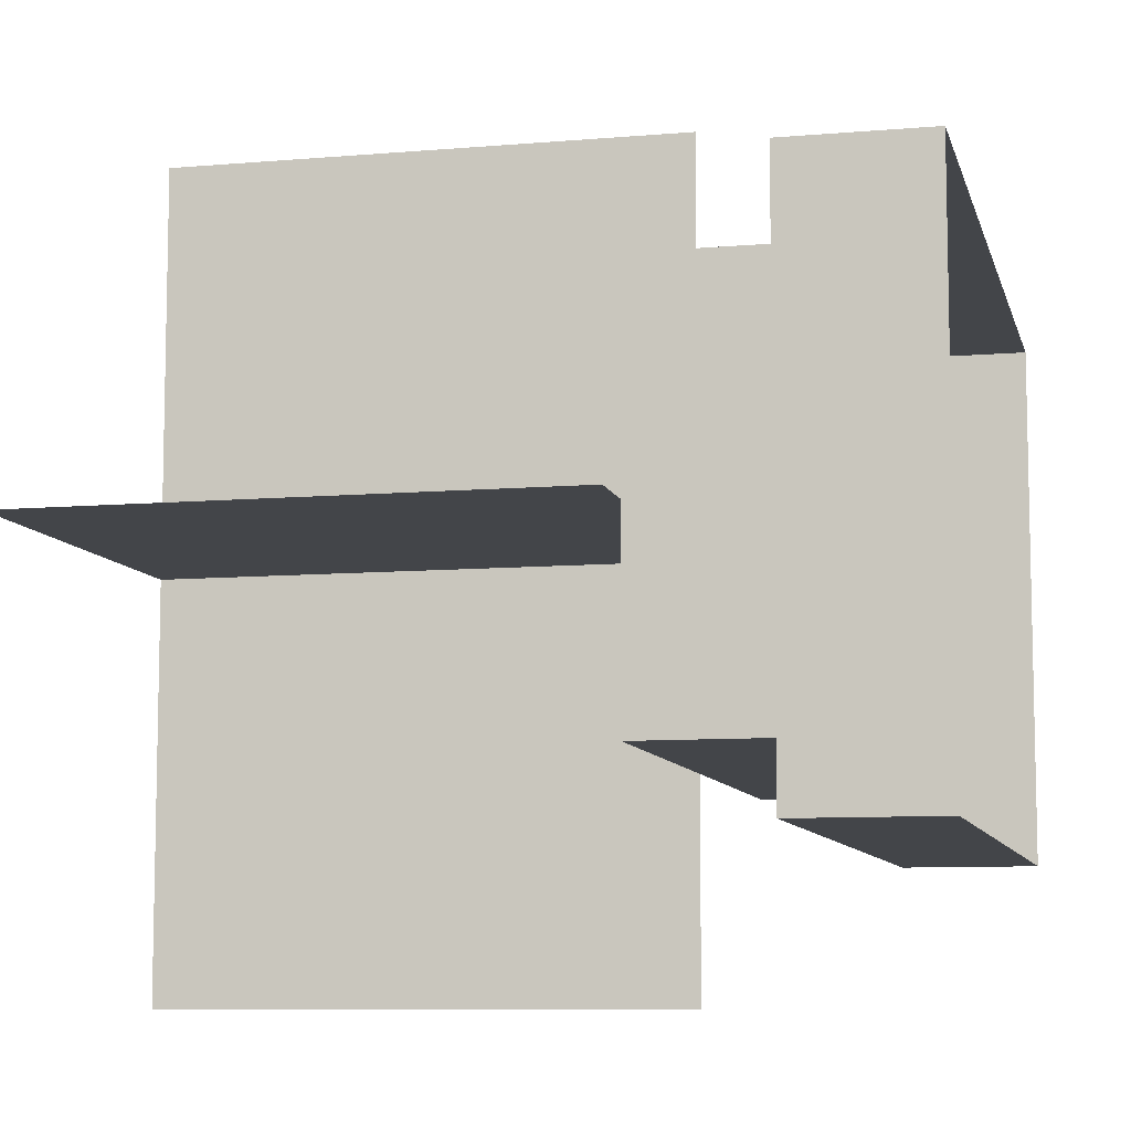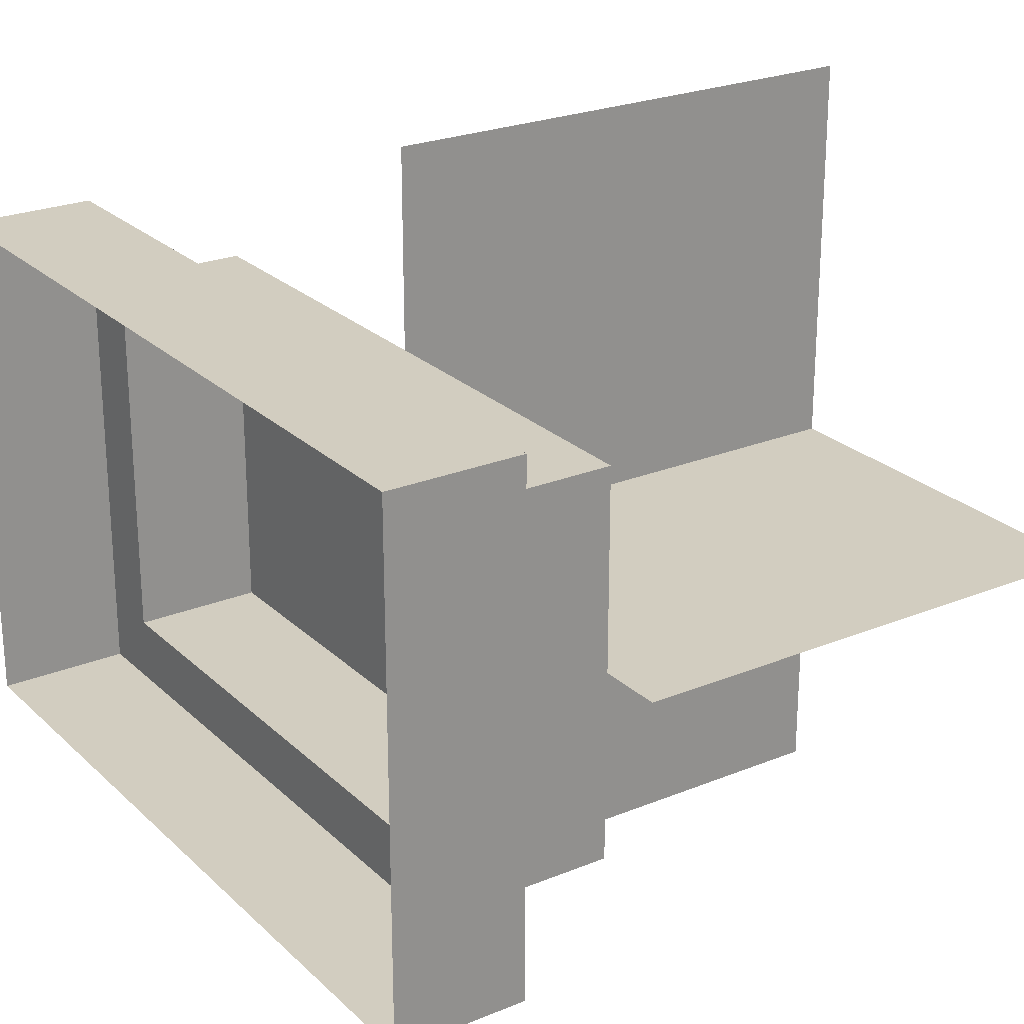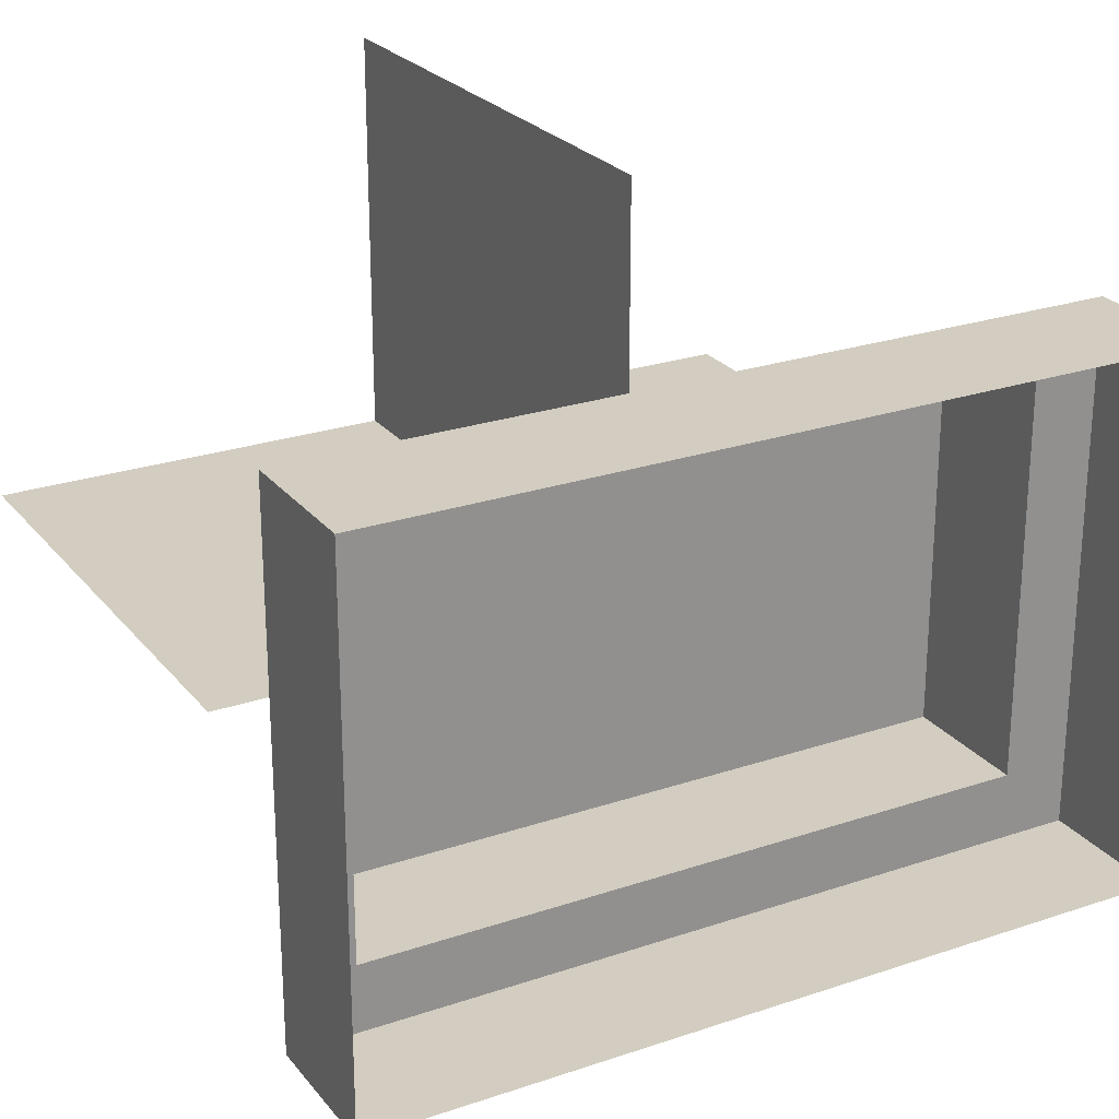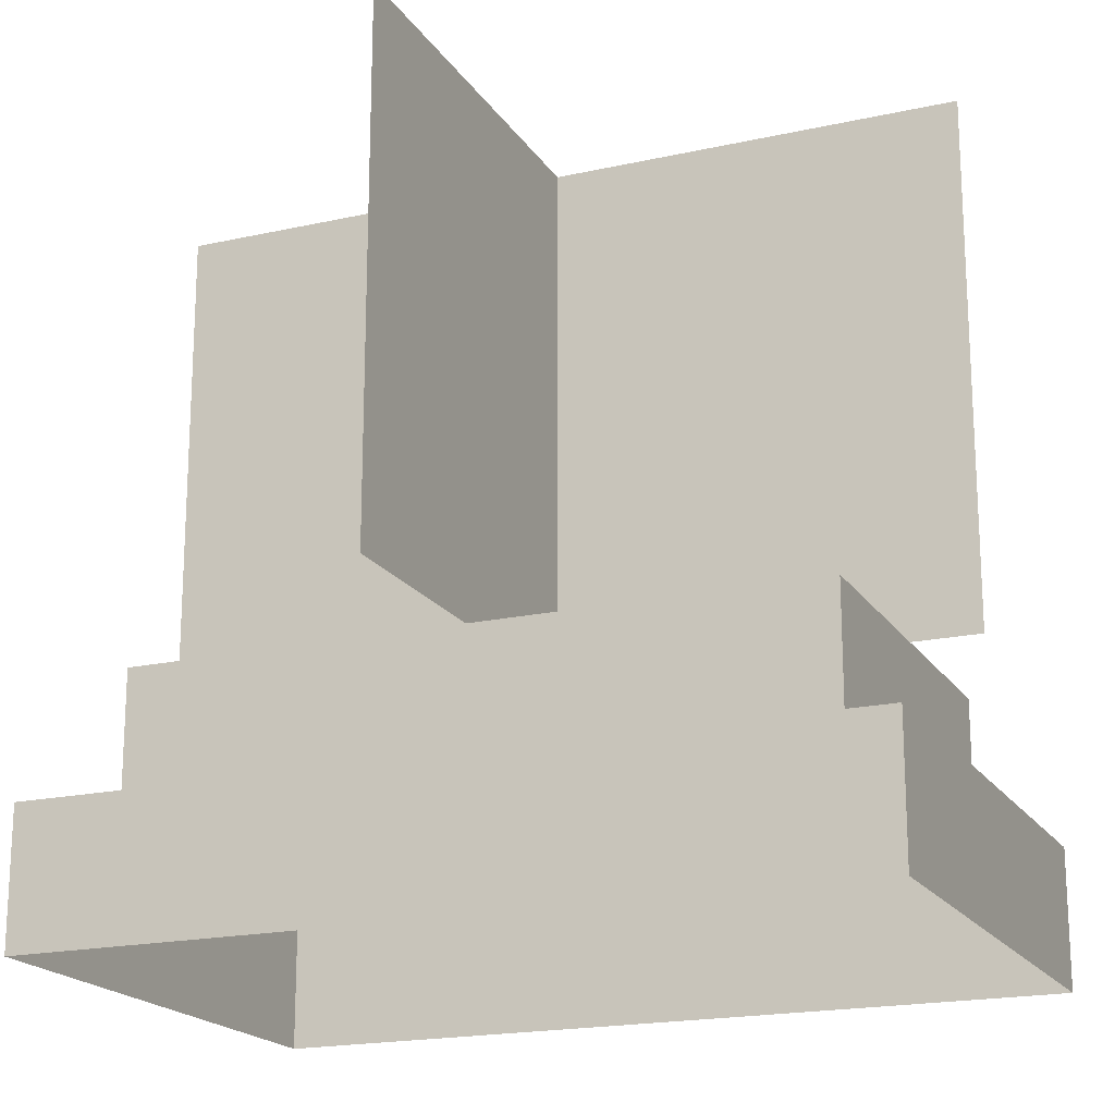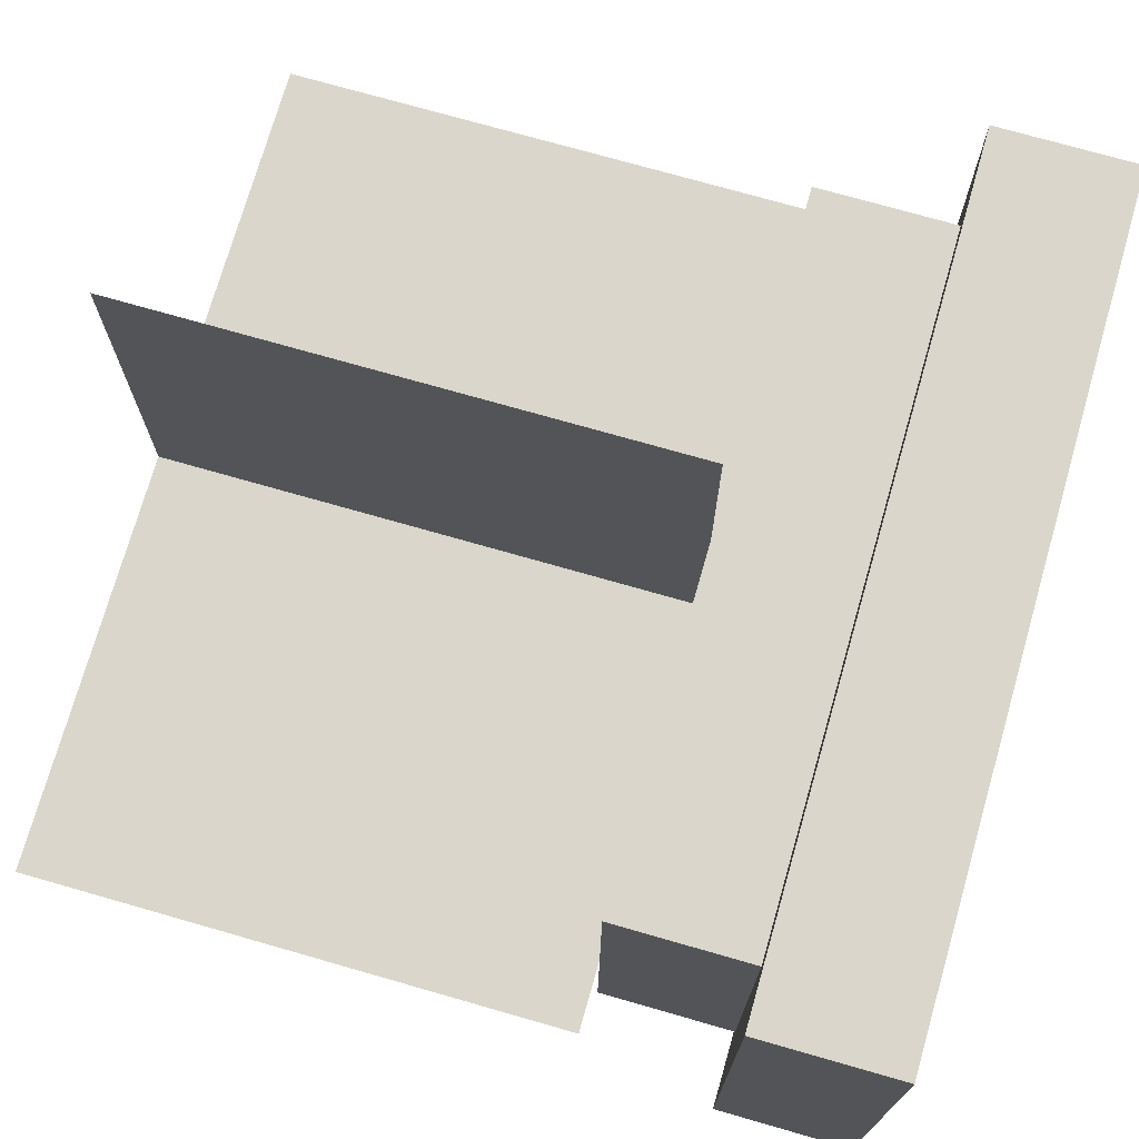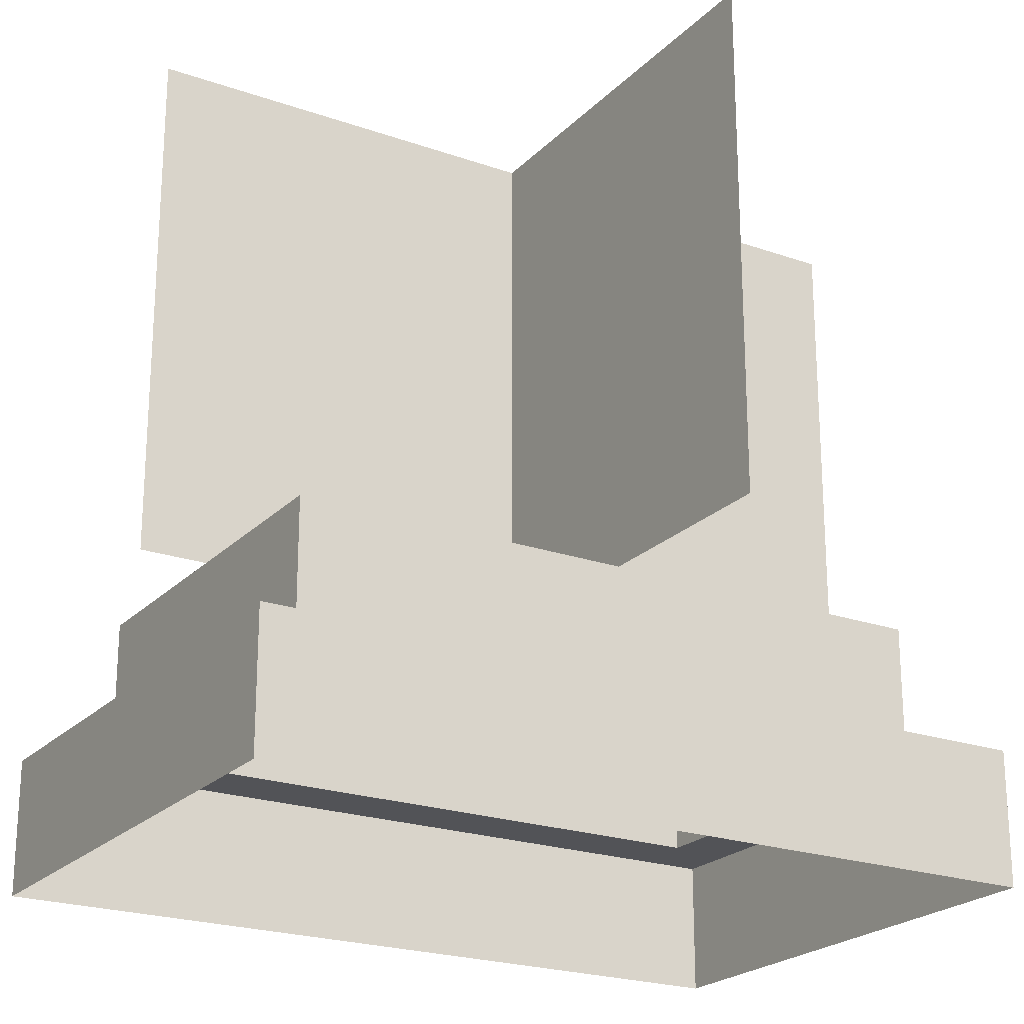
<metadata>
{"format":"obj","ext":"obj","renderer":"f3d","projection":"perspective","resolution":1024,"background":"white","views":[{"elev":-8.6,"azim":-76.8,"up":"+Z"},{"elev":24.4,"azim":56.0,"up":"+Z"},{"elev":24.7,"azim":-29.0,"up":"+Z"},{"elev":-19.0,"azim":23.0,"up":"+Y"},{"elev":73.5,"azim":-74.0,"up":"+Z"},{"elev":-22.4,"azim":148.7,"up":"+Y"}]}
</metadata>
<code>
v  10.61 -2.425 9.547
v  13.02 -2.425 9.547
v  13.02 -2.017 9.547
v  10.61 -2.017 9.547
v  13.02 -2.425 7.965
v  13.02 -2.017 7.965
v  10.61 -2.425 7.965
v  10.61 -2.017 7.965
v  12.82 -2.017 9.347
v  10.81 -2.017 9.347
v  12.82 -2.017 8.165
v  10.81 -2.017 8.165
v  13.02 -1.617 8.743
v  10.61 -1.617 8.743
v  10.61 -0.0684 8.743
v  13.02 -0.0684 8.743
v  11.82 -1.617 7.539
v  11.82 -0.0684 7.539
v  11.82 -0.0684 9.948
v  11.82 -1.617 9.948
v  12.82 -1.617 9.347
v  10.81 -1.617 9.347
v  12.82 -1.617 8.165
v  10.81 -1.617 8.165
g _________________03
f 1 2 3 4
f 2 5 6 3
f 5 7 8 6
f 7 1 4 8
f 4 3 9 10
f 3 6 11 9
f 6 8 12 11
f 8 4 10 12
f 13 14 15 16
f 17 18 19 20
f 10 9 21 22
f 9 11 23 21
f 11 12 24 23
f 12 10 22 24
f 22 21 23 24

</code>
